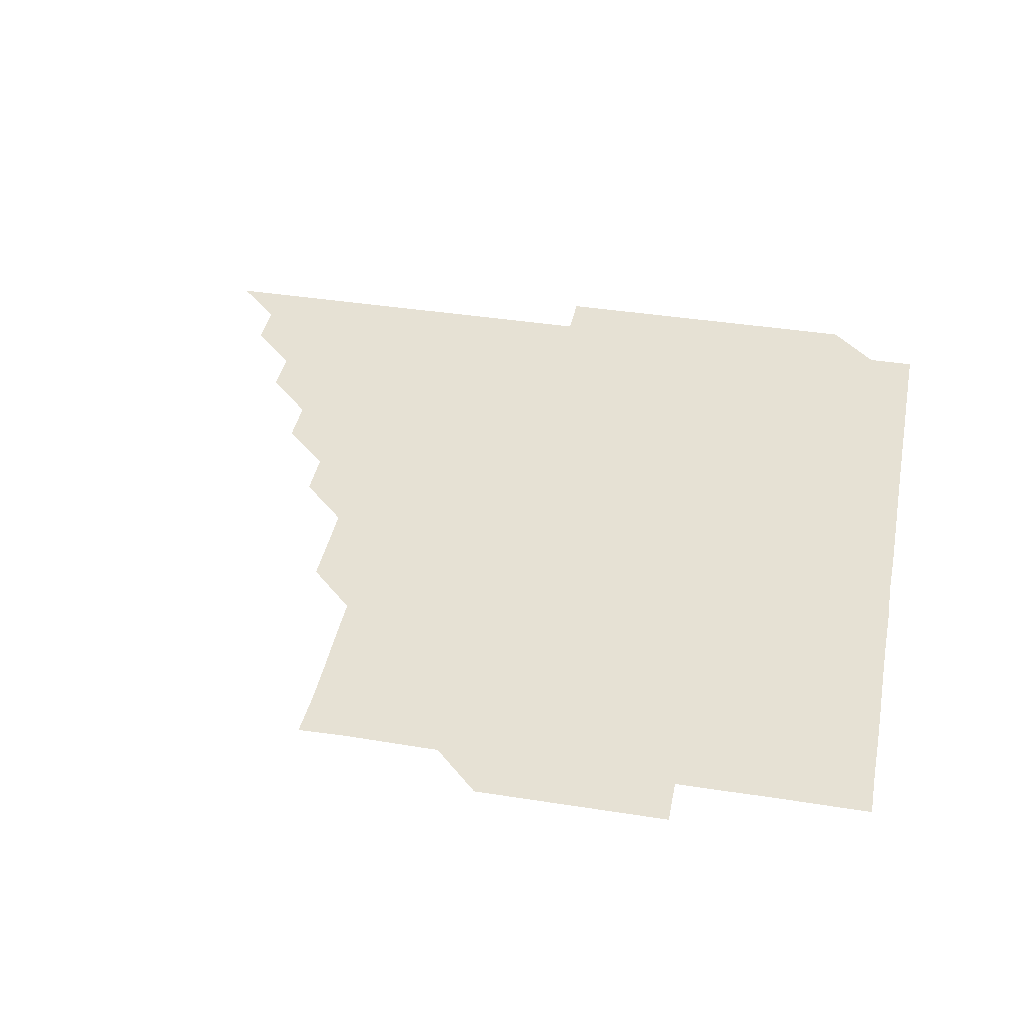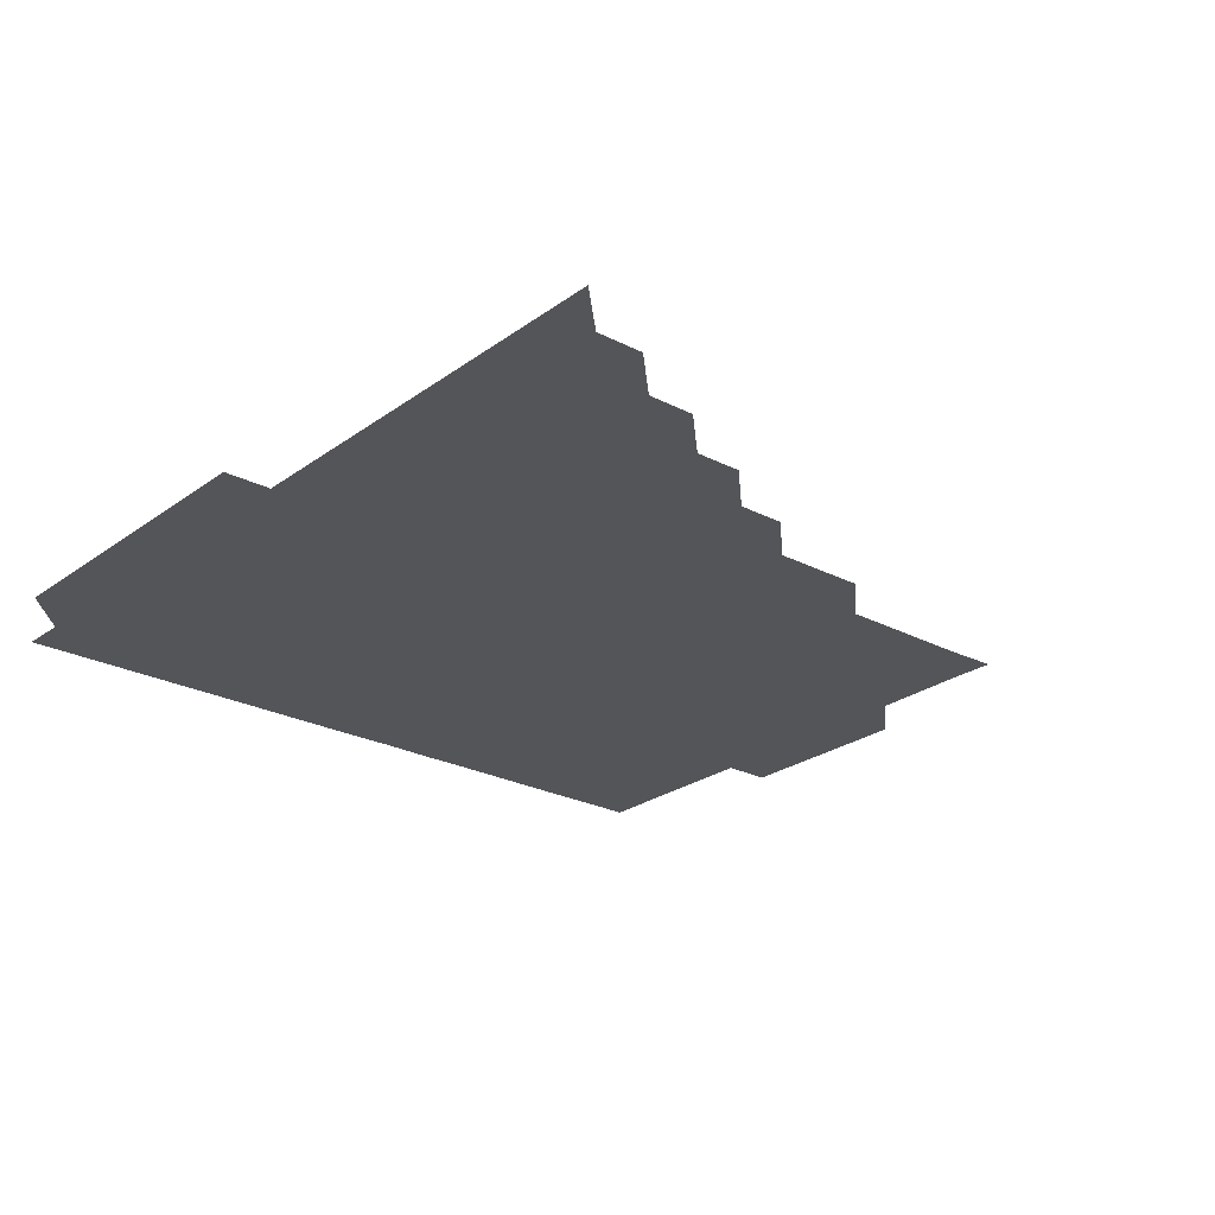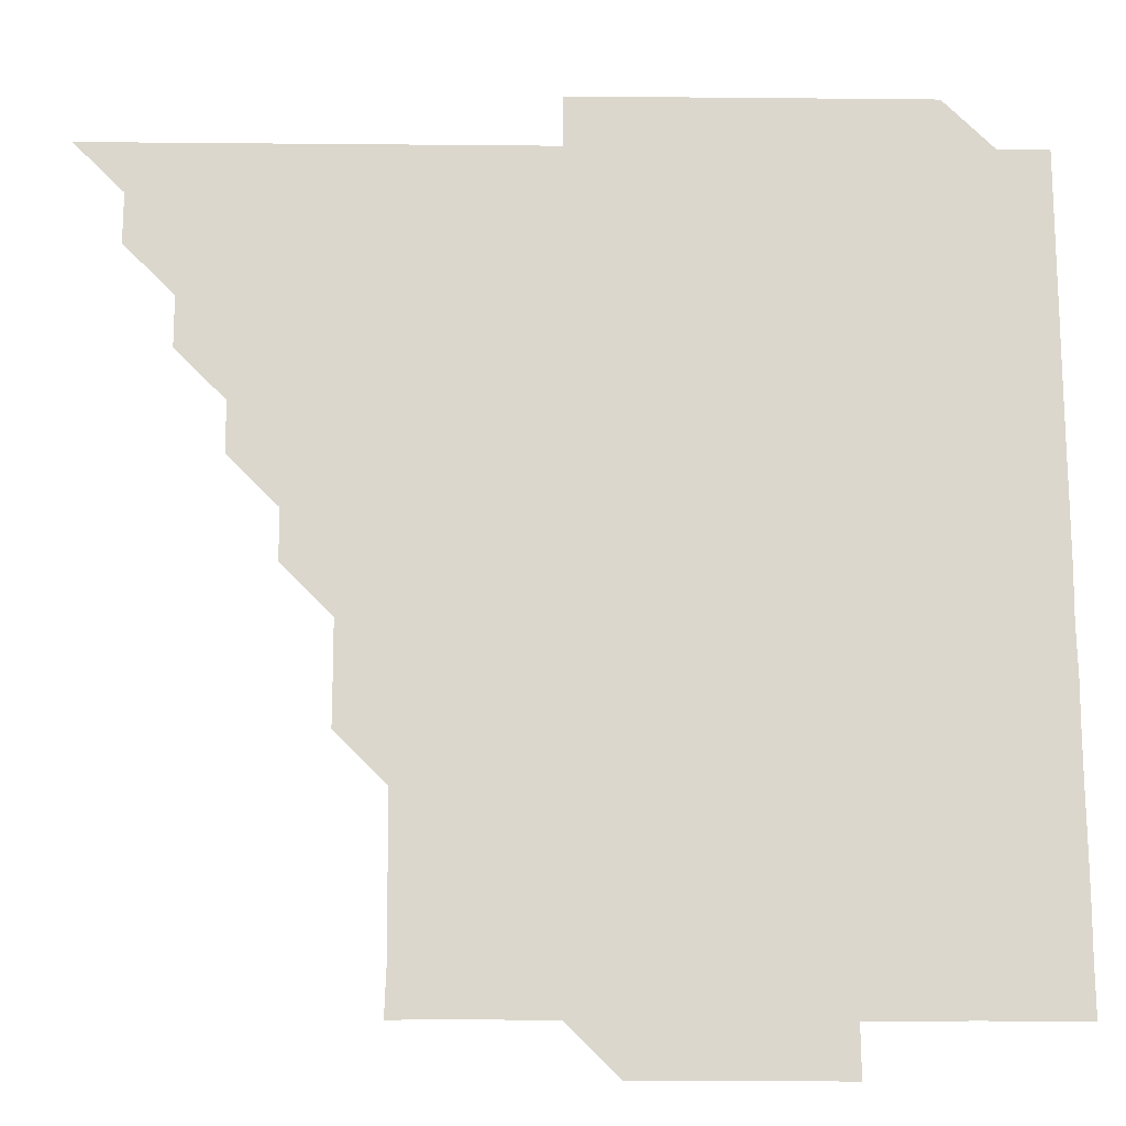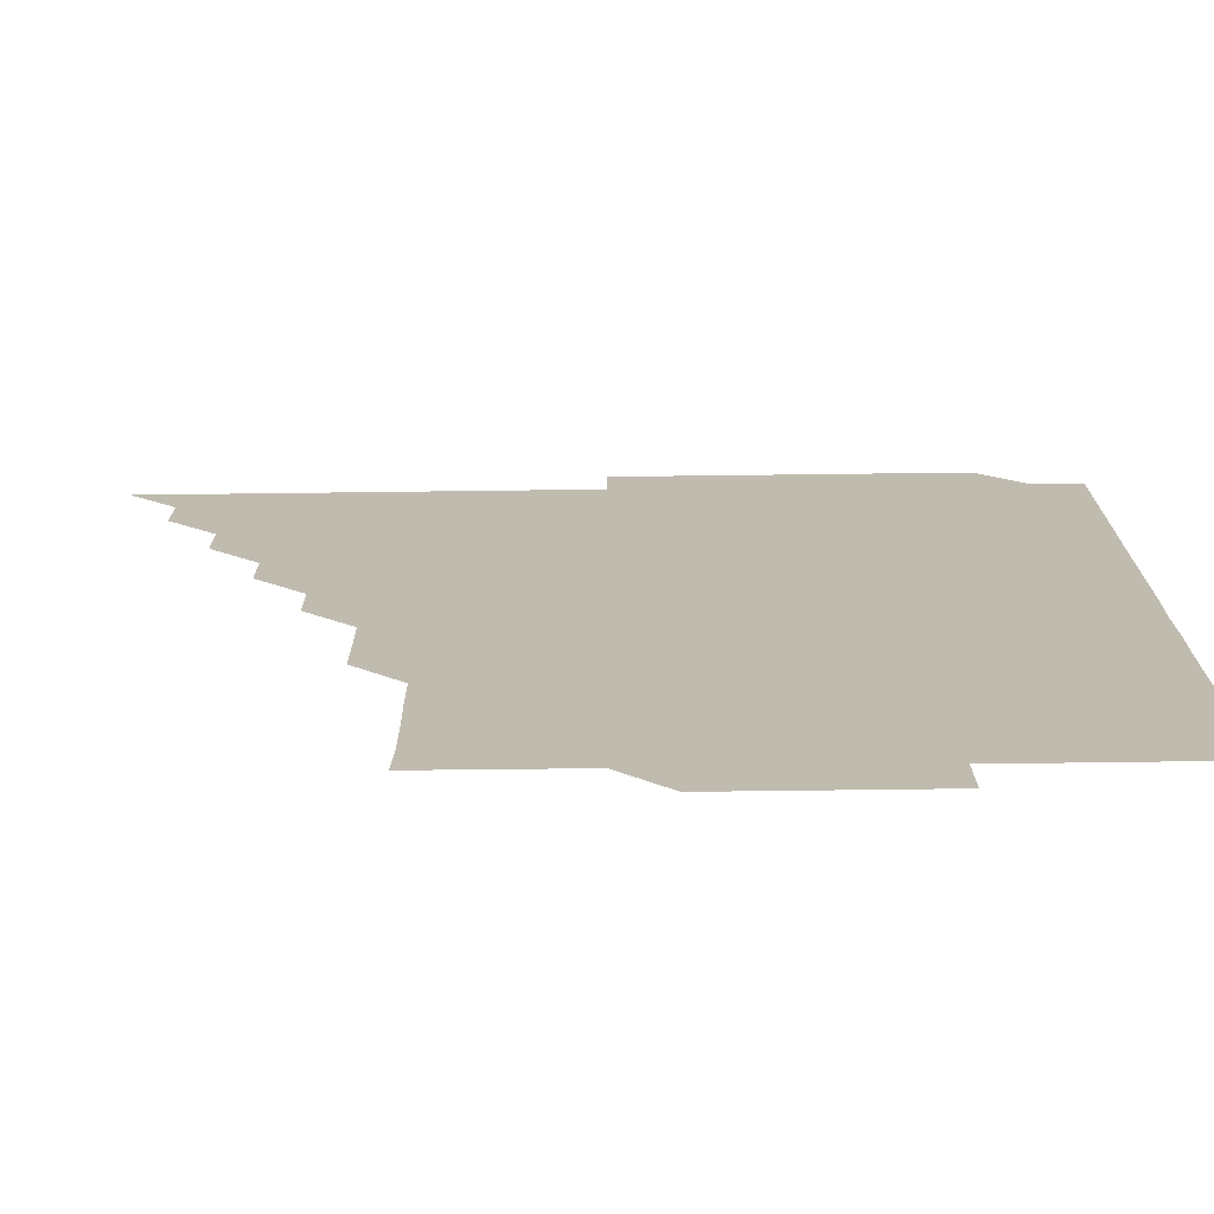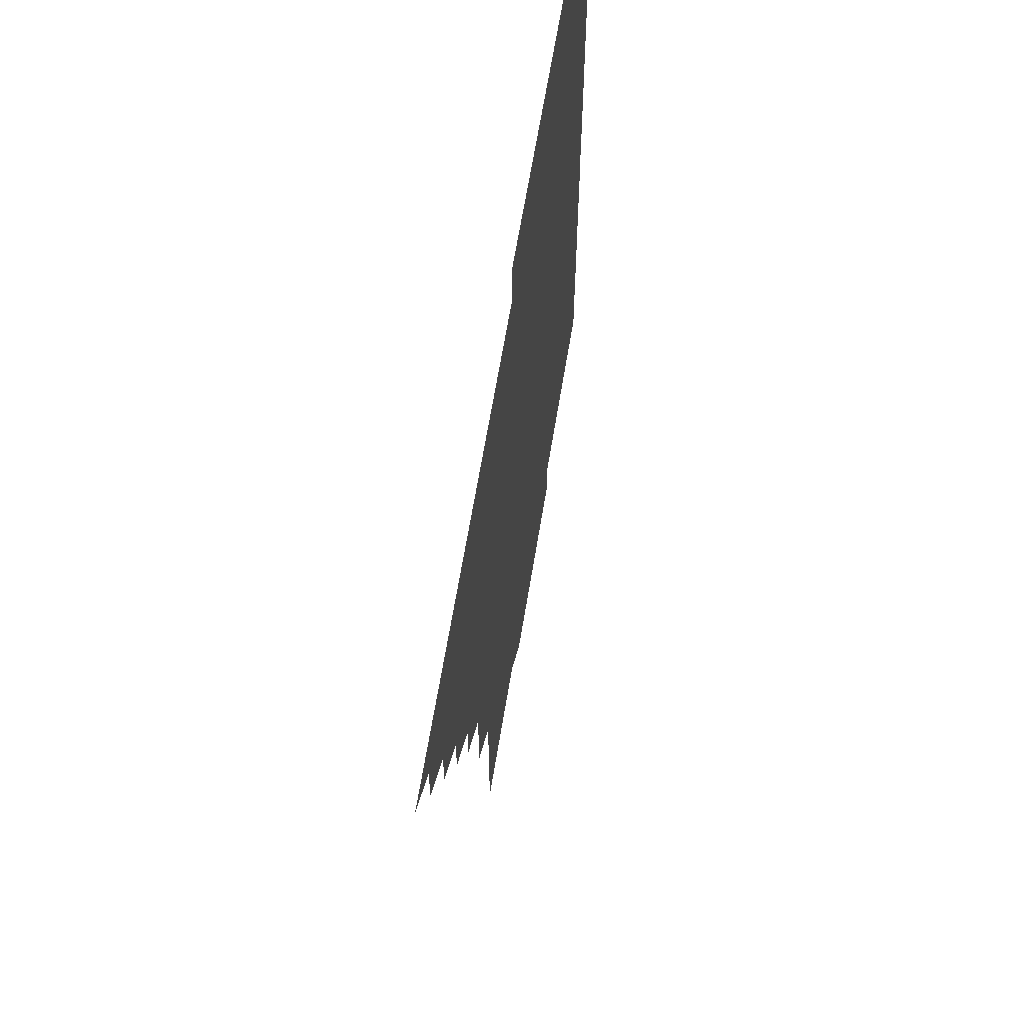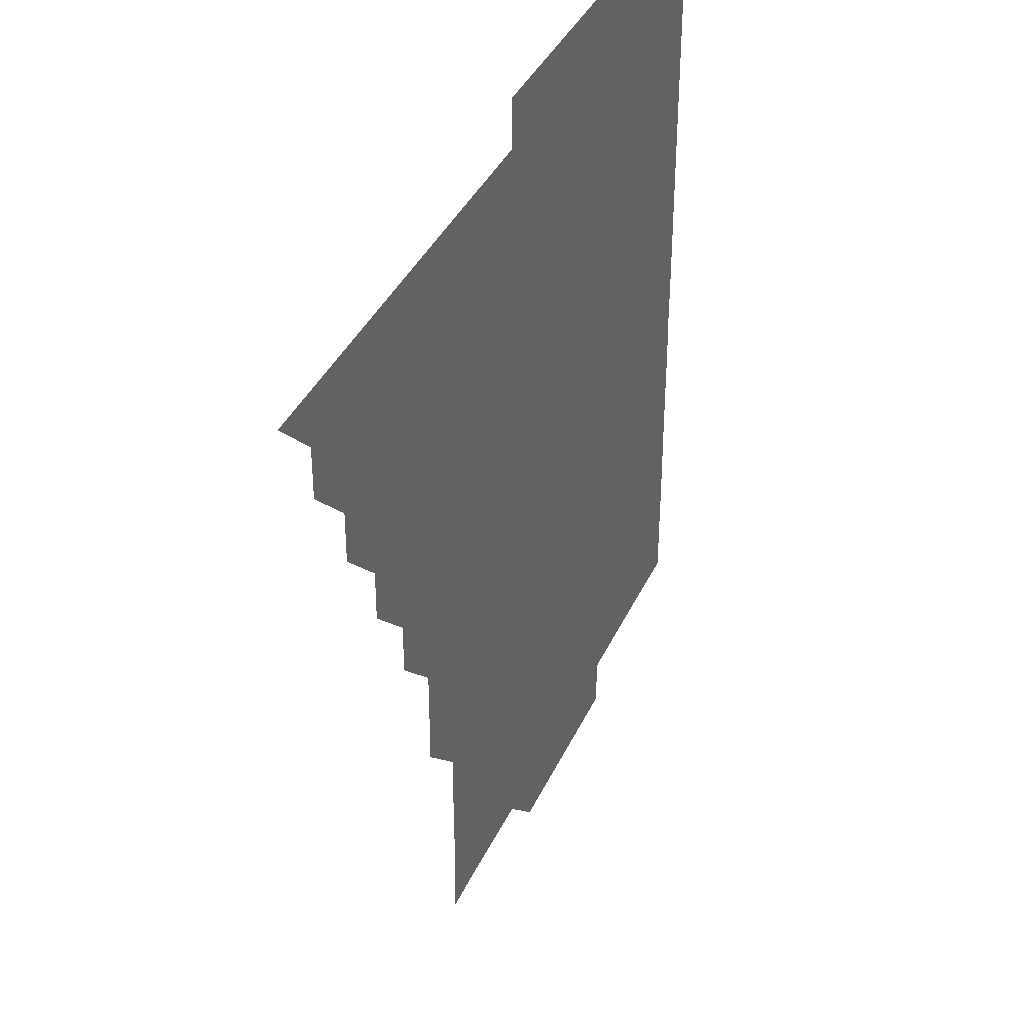
<metadata>
{"format":"obj","ext":"obj","renderer":"f3d","projection":"perspective","resolution":1024,"background":"white","views":[{"elev":39.2,"azim":11.2,"up":"+Z"},{"elev":-24.7,"azim":-130.2,"up":"+Z"},{"elev":-16.5,"azim":-1.1,"up":"+Y"},{"elev":-73.9,"azim":0.7,"up":"+Y"},{"elev":64.2,"azim":-80.7,"up":"+Y"},{"elev":37.9,"azim":-67.3,"up":"+Y"}]}
</metadata>
<code>
v 436 391 0
v 451 361 0
v 451 376 0
v 451 391 0
v 466 330.9 0
v 466 346 0
v 466 361 0
v 466 376 0
v 466 391 0
v 481 300.9 0
v 481 315.9 0
v 481 331 0
v 481 346 0
v 481 361 0
v 481 376 0
v 481 391 0
v 496.1 270.9 0
v 496 285.9 0
v 496 301 0
v 496 316.1 0
v 496 331 0
v 496 346 0
v 496 361 0
v 496 376 0
v 496 391 0
v 511.1 225.9 0
v 511.1 240.9 0
v 511 255.9 0
v 511 271 0
v 511 286 0
v 511 301 0
v 511 316 0
v 511 331 0
v 511 346 0
v 511 361 0
v 511 376 0
v 511 391 0
v 526 150.9 0
v 526.5 165.5 0
v 526.4 180.8 0
v 526.2 195.8 0
v 526.1 210.8 0
v 526 226 0
v 526 241.1 0
v 526 256 0
v 526 271.1 0
v 526 286 0
v 526 301 0
v 526 316 0
v 526 331 0
v 526 346 0
v 526 361 0
v 526 376 0
v 526 391 0
v 540.6 151.3 0
v 541 166.1 0
v 541 181 0
v 541 196 0
v 541 211.1 0
v 541 226 0
v 541 241 0
v 541 256 0
v 541 271 0
v 541 286 0
v 541 301 0
v 541 316 0
v 541 331 0
v 541 346 0
v 541 361 0
v 541 376 0
v 541 391 0
v 555.7 151.1 0
v 556 166.1 0
v 556 181 0
v 556 196.1 0
v 556 211.1 0
v 556 226 0
v 556 241 0
v 556 256 0
v 556 271 0
v 556 286 0
v 556 301 0
v 556 316 0
v 556 331 0
v 556 346 0
v 556 361 0
v 556 376 0
v 556 391 0
v 571.1 150.9 0
v 570.9 166.1 0
v 571 181.1 0
v 571 196.1 0
v 571.3 211 0
v 571 226.1 0
v 571.1 240.9 0
v 571 256.1 0
v 571 271 0
v 571 286 0
v 571 301 0
v 571 316 0
v 571 331 0
v 571 346 0
v 571 361 0
v 571 376 0
v 571 391 0
v 571 406 0
v 585.9 135.9 0
v 586 151.1 0
v 586 166 0
v 586 181.1 0
v 586 195.6 0
v 585.8 211.1 0
v 585.9 225.9 0
v 586 241.1 0
v 586 256 0
v 586 271 0
v 586 286 0
v 586 301 0
v 586 316 0
v 586 331 0
v 586 346 0
v 586 361 0
v 586 376 0
v 586 391 0
v 586 406 0
v 601 135.9 0
v 601 151 0
v 601.1 166 0
v 600.9 181 0
v 601 196.1 0
v 601 211.1 0
v 601.1 226 0
v 601 241 0
v 601 256 0
v 601 271 0
v 601 286 0
v 601 301 0
v 601 316 0
v 601 331 0
v 601 346 0
v 601 361 0
v 601 376 0
v 601 391 0
v 601 406 0
v 616 135.9 0
v 615.9 151.1 0
v 616 166.1 0
v 616.1 181.1 0
v 616 196 0
v 616 210.9 0
v 616 226.1 0
v 616 241 0
v 616 256 0
v 616 271 0
v 616 286 0
v 616 301 0
v 616 316 0
v 616 331 0
v 616 346 0
v 616 361 0
v 616 376 0
v 616 391 0
v 616 406 0
v 631.1 136 0
v 631 150.9 0
v 630.9 166 0
v 631.1 181 0
v 630.9 196 0
v 631 211.1 0
v 631 226 0
v 631 241.1 0
v 631 256 0
v 631 271.1 0
v 631 286 0
v 631 301 0
v 631 316 0
v 631 331 0
v 631 346 0
v 631 361 0
v 631 376 0
v 631 391 0
v 631 406 0
v 646 135.9 0
v 645.9 151 0
v 645.9 166 0
v 646 181.2 0
v 646 196 0
v 646 211 0
v 646 226 0
v 646 241 0
v 646 256 0
v 646 271 0
v 646 286 0
v 646 301.1 0
v 646 316 0
v 646 331 0
v 646 346 0
v 646 361 0
v 646 376 0
v 646 391 0
v 646 406 0
v 661.1 151 0
v 661 166.1 0
v 661 181 0
v 660.9 196.1 0
v 661 211.1 0
v 661 226 0
v 661 241 0
v 661 256 0
v 661 271 0
v 661 286.1 0
v 661 301 0
v 661 316 0
v 661 331 0
v 661 346 0
v 661 361 0
v 661 376 0
v 661 391 0
v 661 406 0
v 676.2 151.1 0
v 676 166 0
v 675.9 181.2 0
v 676 196 0
v 675.9 211.1 0
v 676 226.1 0
v 676 241.1 0
v 676 256 0
v 676 271 0
v 676 286.1 0
v 676 301 0
v 676 316.1 0
v 676 331 0
v 676 346 0
v 676 361 0
v 676 376 0
v 676 391 0
v 676 406 0
v 691.2 151 0
v 691 166.1 0
v 690.9 181.4 0
v 691 196.2 0
v 690.8 211.2 0
v 690.9 226 0
v 691 241 0
v 691 256 0
v 690.9 271.2 0
v 691 286 0
v 691 301 0
v 690.9 316.1 0
v 691 331 0
v 691 346 0
v 691 361 0
v 691 376 0
v 691 391 0
v 706 151 0
v 705.9 165.8 0
v 706 180.7 0
v 706 195.6 0
v 705.9 210.6 0
v 705.9 225.7 0
v 706 240.7 0
v 705.7 255.7 0
v 706 270.8 0
v 706 285.8 0
v 705.9 300.8 0
v 705.9 315.9 0
v 705.9 331 0
v 706 346 0
v 706 361 0
v 706 376 0
v 706 391 0
v 721 391 0
f 3 4 1
f 6 7 2
f 2 7 3
f 7 8 3
f 3 8 4
f 8 9 4
f 11 12 5
f 5 12 6
f 12 13 6
f 6 13 7
f 13 14 7
f 7 14 8
f 14 15 8
f 8 15 9
f 15 16 9
f 18 19 10
f 10 19 11
f 19 20 11
f 11 20 12
f 20 21 12
f 12 21 13
f 21 22 13
f 13 22 14
f 22 23 14
f 14 23 15
f 23 24 15
f 15 24 16
f 24 25 16
f 28 29 17
f 17 29 18
f 29 30 18
f 18 30 19
f 30 31 19
f 19 31 20
f 31 32 20
f 20 32 21
f 32 33 21
f 21 33 22
f 33 34 22
f 22 34 23
f 34 35 23
f 23 35 24
f 35 36 24
f 24 36 25
f 36 37 25
f 42 43 26
f 26 43 27
f 43 44 27
f 27 44 28
f 44 45 28
f 28 45 29
f 45 46 29
f 29 46 30
f 46 47 30
f 30 47 31
f 47 48 31
f 31 48 32
f 48 49 32
f 32 49 33
f 49 50 33
f 33 50 34
f 50 51 34
f 34 51 35
f 51 52 35
f 35 52 36
f 52 53 36
f 36 53 37
f 53 54 37
f 38 55 39
f 55 56 39
f 39 56 40
f 56 57 40
f 40 57 41
f 57 58 41
f 41 58 42
f 58 59 42
f 42 59 43
f 59 60 43
f 43 60 44
f 60 61 44
f 44 61 45
f 61 62 45
f 45 62 46
f 62 63 46
f 46 63 47
f 63 64 47
f 47 64 48
f 64 65 48
f 48 65 49
f 65 66 49
f 49 66 50
f 66 67 50
f 50 67 51
f 67 68 51
f 51 68 52
f 68 69 52
f 52 69 53
f 69 70 53
f 53 70 54
f 70 71 54
f 55 72 56
f 72 73 56
f 56 73 57
f 73 74 57
f 57 74 58
f 74 75 58
f 58 75 59
f 75 76 59
f 59 76 60
f 76 77 60
f 60 77 61
f 77 78 61
f 61 78 62
f 78 79 62
f 62 79 63
f 79 80 63
f 63 80 64
f 80 81 64
f 64 81 65
f 81 82 65
f 65 82 66
f 82 83 66
f 66 83 67
f 83 84 67
f 67 84 68
f 84 85 68
f 68 85 69
f 85 86 69
f 69 86 70
f 86 87 70
f 70 87 71
f 87 88 71
f 72 89 73
f 89 90 73
f 73 90 74
f 90 91 74
f 74 91 75
f 91 92 75
f 75 92 76
f 92 93 76
f 76 93 77
f 93 94 77
f 77 94 78
f 94 95 78
f 78 95 79
f 95 96 79
f 79 96 80
f 96 97 80
f 80 97 81
f 97 98 81
f 81 98 82
f 98 99 82
f 82 99 83
f 99 100 83
f 83 100 84
f 100 101 84
f 84 101 85
f 101 102 85
f 85 102 86
f 102 103 86
f 86 103 87
f 103 104 87
f 87 104 88
f 104 105 88
f 107 108 89
f 89 108 90
f 108 109 90
f 90 109 91
f 109 110 91
f 91 110 92
f 110 111 92
f 92 111 93
f 111 112 93
f 93 112 94
f 112 113 94
f 94 113 95
f 113 114 95
f 95 114 96
f 114 115 96
f 96 115 97
f 115 116 97
f 97 116 98
f 116 117 98
f 98 117 99
f 117 118 99
f 99 118 100
f 118 119 100
f 100 119 101
f 119 120 101
f 101 120 102
f 120 121 102
f 102 121 103
f 121 122 103
f 103 122 104
f 122 123 104
f 104 123 105
f 123 124 105
f 105 124 106
f 124 125 106
f 107 126 108
f 126 127 108
f 108 127 109
f 127 128 109
f 109 128 110
f 128 129 110
f 110 129 111
f 129 130 111
f 111 130 112
f 130 131 112
f 112 131 113
f 131 132 113
f 113 132 114
f 132 133 114
f 114 133 115
f 133 134 115
f 115 134 116
f 134 135 116
f 116 135 117
f 135 136 117
f 117 136 118
f 136 137 118
f 118 137 119
f 137 138 119
f 119 138 120
f 138 139 120
f 120 139 121
f 139 140 121
f 121 140 122
f 140 141 122
f 122 141 123
f 141 142 123
f 123 142 124
f 142 143 124
f 124 143 125
f 143 144 125
f 126 145 127
f 145 146 127
f 127 146 128
f 146 147 128
f 128 147 129
f 147 148 129
f 129 148 130
f 148 149 130
f 130 149 131
f 149 150 131
f 131 150 132
f 150 151 132
f 132 151 133
f 151 152 133
f 133 152 134
f 152 153 134
f 134 153 135
f 153 154 135
f 135 154 136
f 154 155 136
f 136 155 137
f 155 156 137
f 137 156 138
f 156 157 138
f 138 157 139
f 157 158 139
f 139 158 140
f 158 159 140
f 140 159 141
f 159 160 141
f 141 160 142
f 160 161 142
f 142 161 143
f 161 162 143
f 143 162 144
f 162 163 144
f 145 164 146
f 164 165 146
f 146 165 147
f 165 166 147
f 147 166 148
f 166 167 148
f 148 167 149
f 167 168 149
f 149 168 150
f 168 169 150
f 150 169 151
f 169 170 151
f 151 170 152
f 170 171 152
f 152 171 153
f 171 172 153
f 153 172 154
f 172 173 154
f 154 173 155
f 173 174 155
f 155 174 156
f 174 175 156
f 156 175 157
f 175 176 157
f 157 176 158
f 176 177 158
f 158 177 159
f 177 178 159
f 159 178 160
f 178 179 160
f 160 179 161
f 179 180 161
f 161 180 162
f 180 181 162
f 162 181 163
f 181 182 163
f 164 183 165
f 183 184 165
f 165 184 166
f 184 185 166
f 166 185 167
f 185 186 167
f 167 186 168
f 186 187 168
f 168 187 169
f 187 188 169
f 169 188 170
f 188 189 170
f 170 189 171
f 189 190 171
f 171 190 172
f 190 191 172
f 172 191 173
f 191 192 173
f 173 192 174
f 192 193 174
f 174 193 175
f 193 194 175
f 175 194 176
f 194 195 176
f 176 195 177
f 195 196 177
f 177 196 178
f 196 197 178
f 178 197 179
f 197 198 179
f 179 198 180
f 198 199 180
f 180 199 181
f 199 200 181
f 181 200 182
f 200 201 182
f 184 202 185
f 202 203 185
f 185 203 186
f 203 204 186
f 186 204 187
f 204 205 187
f 187 205 188
f 205 206 188
f 188 206 189
f 206 207 189
f 189 207 190
f 207 208 190
f 190 208 191
f 208 209 191
f 191 209 192
f 209 210 192
f 192 210 193
f 210 211 193
f 193 211 194
f 211 212 194
f 194 212 195
f 212 213 195
f 195 213 196
f 213 214 196
f 196 214 197
f 214 215 197
f 197 215 198
f 215 216 198
f 198 216 199
f 216 217 199
f 199 217 200
f 217 218 200
f 200 218 201
f 218 219 201
f 202 220 203
f 220 221 203
f 203 221 204
f 221 222 204
f 204 222 205
f 222 223 205
f 205 223 206
f 223 224 206
f 206 224 207
f 224 225 207
f 207 225 208
f 225 226 208
f 208 226 209
f 226 227 209
f 209 227 210
f 227 228 210
f 210 228 211
f 228 229 211
f 211 229 212
f 229 230 212
f 212 230 213
f 230 231 213
f 213 231 214
f 231 232 214
f 214 232 215
f 232 233 215
f 215 233 216
f 233 234 216
f 216 234 217
f 234 235 217
f 217 235 218
f 235 236 218
f 218 236 219
f 236 237 219
f 220 238 221
f 238 239 221
f 221 239 222
f 239 240 222
f 222 240 223
f 240 241 223
f 223 241 224
f 241 242 224
f 224 242 225
f 242 243 225
f 225 243 226
f 243 244 226
f 226 244 227
f 244 245 227
f 227 245 228
f 245 246 228
f 228 246 229
f 246 247 229
f 229 247 230
f 247 248 230
f 230 248 231
f 248 249 231
f 231 249 232
f 249 250 232
f 232 250 233
f 250 251 233
f 233 251 234
f 251 252 234
f 234 252 235
f 252 253 235
f 235 253 236
f 253 254 236
f 236 254 237
f 238 255 239
f 255 256 239
f 239 256 240
f 256 257 240
f 240 257 241
f 257 258 241
f 241 258 242
f 258 259 242
f 242 259 243
f 259 260 243
f 243 260 244
f 260 261 244
f 244 261 245
f 261 262 245
f 245 262 246
f 262 263 246
f 246 263 247
f 263 264 247
f 247 264 248
f 264 265 248
f 248 265 249
f 265 266 249
f 249 266 250
f 266 267 250
f 250 267 251
f 267 268 251
f 251 268 252
f 268 269 252
f 252 269 253
f 269 270 253
f 253 270 254
f 270 271 254

</code>
